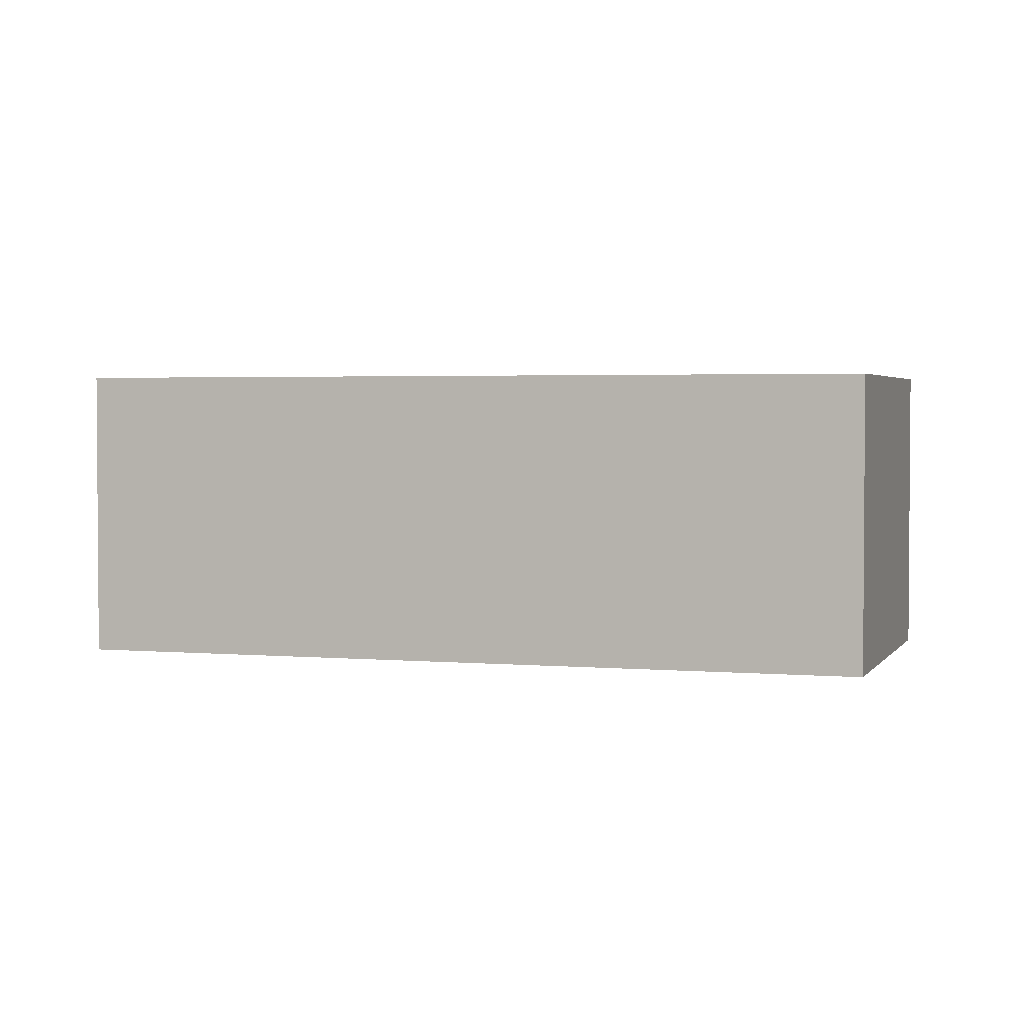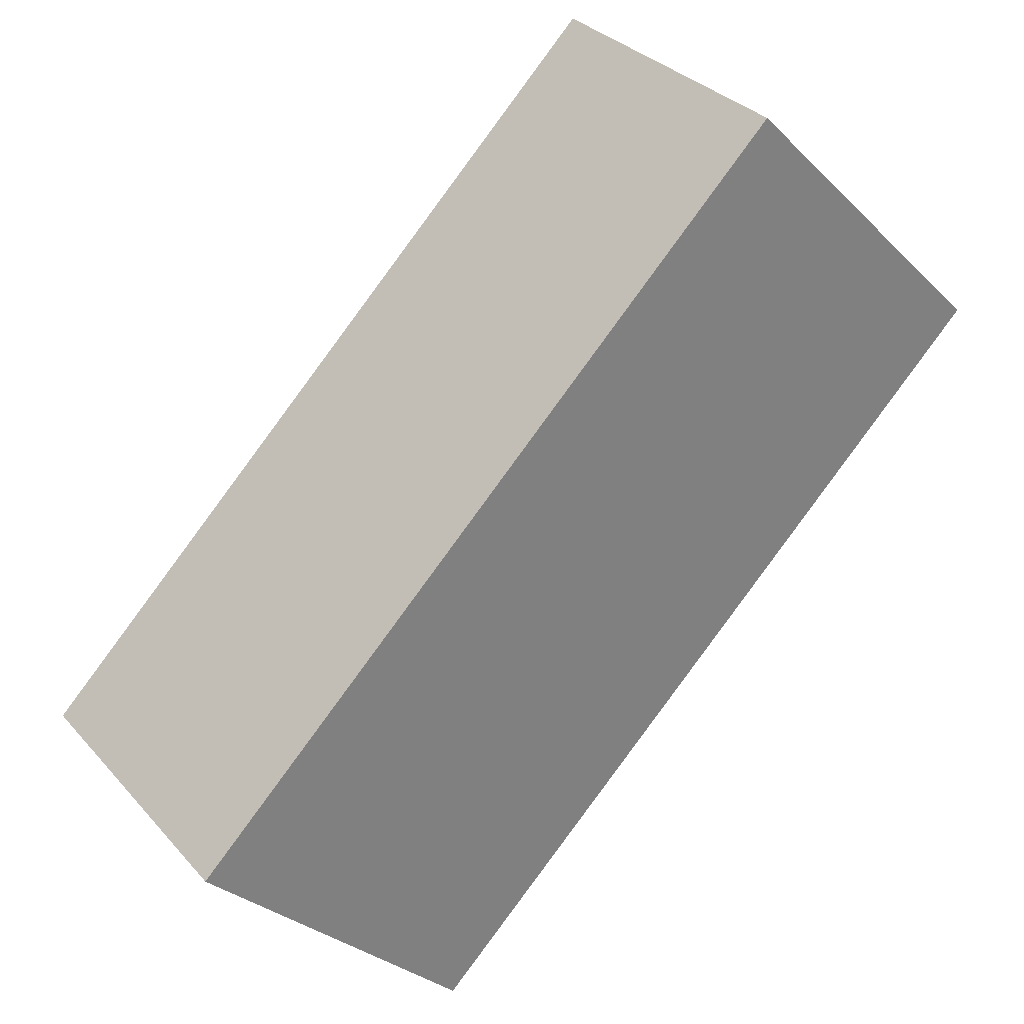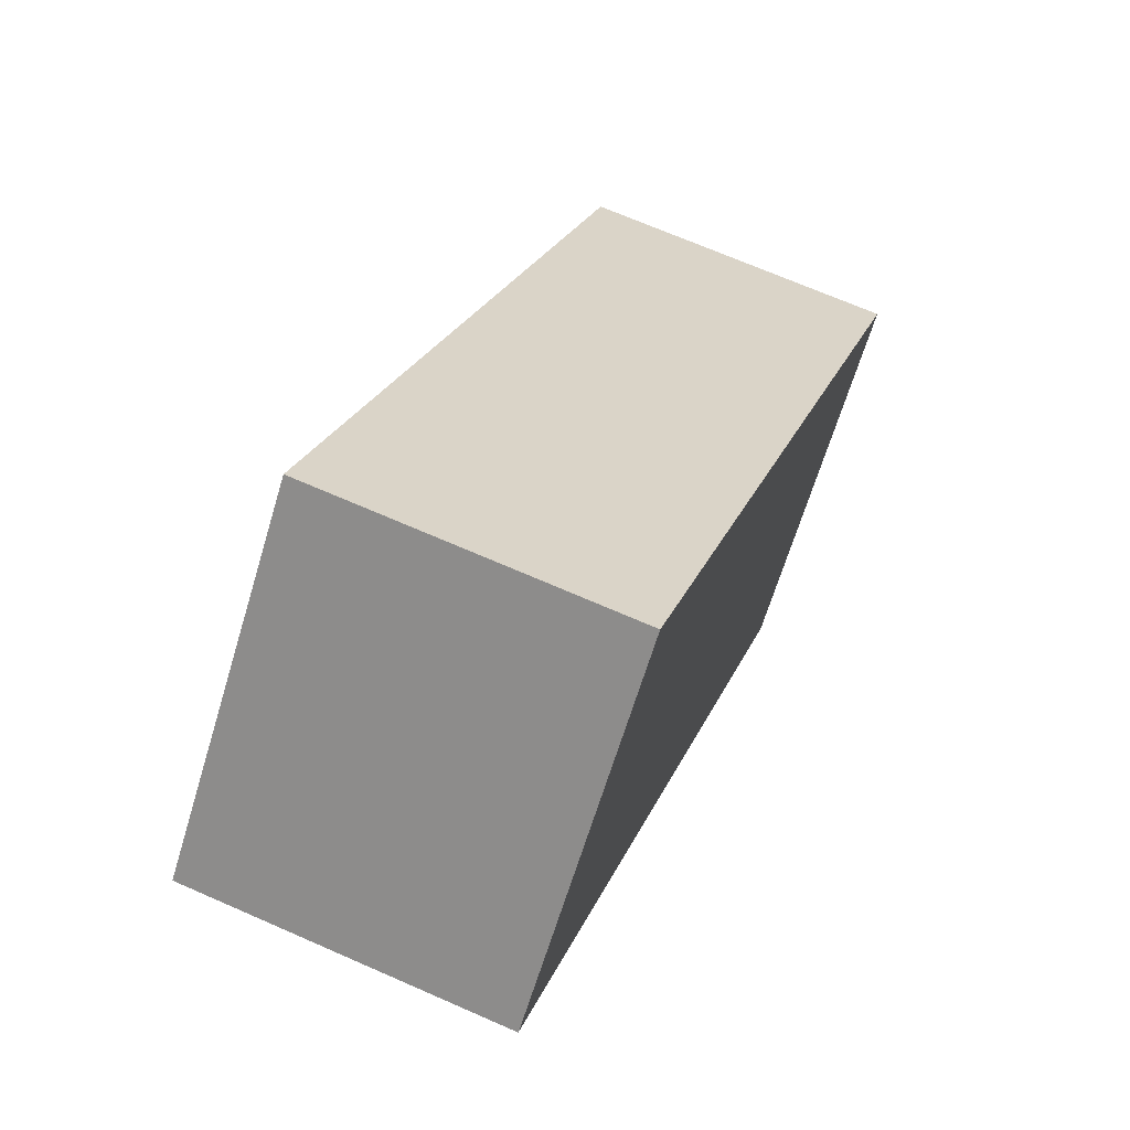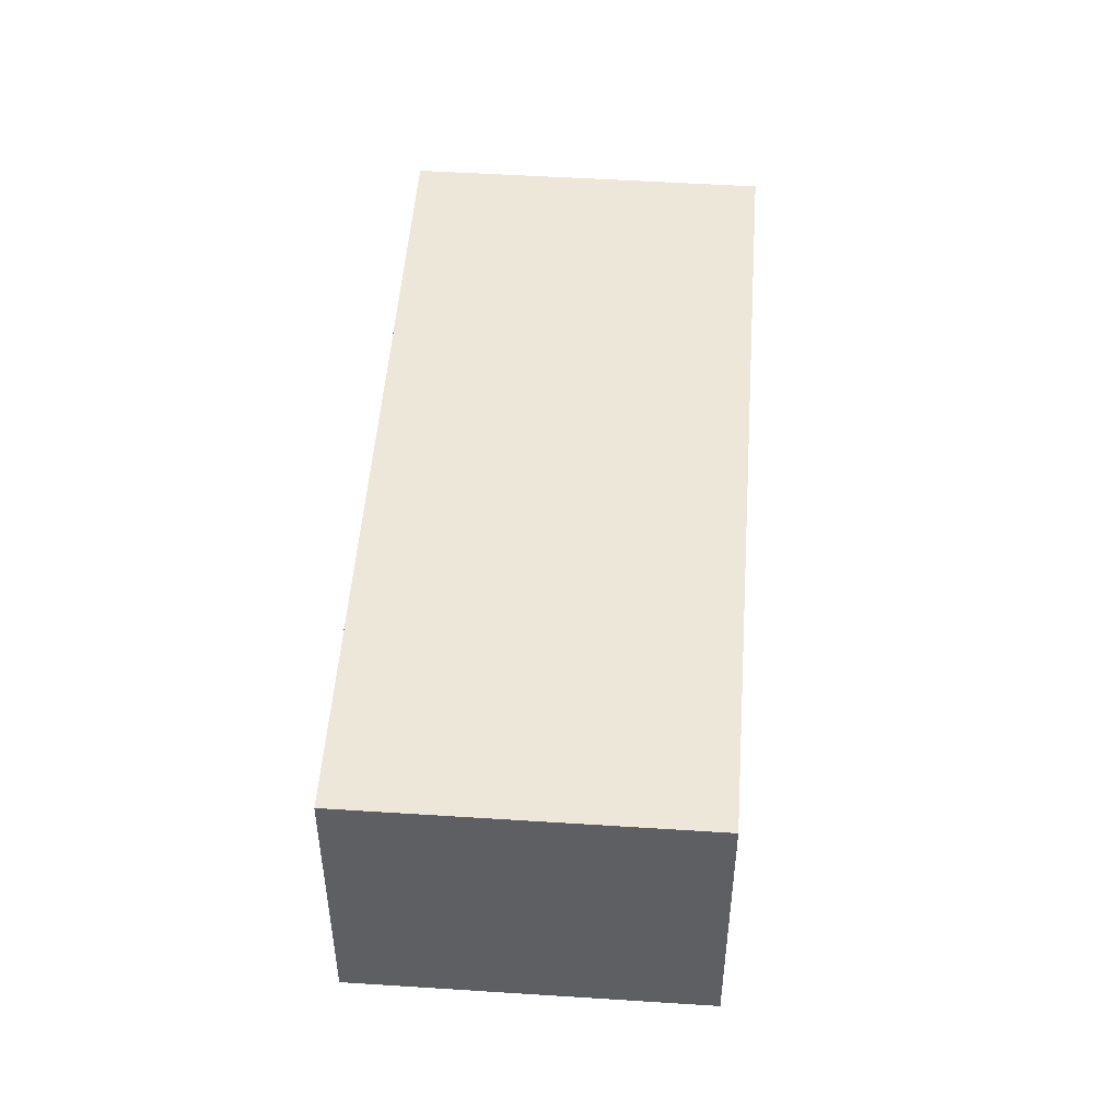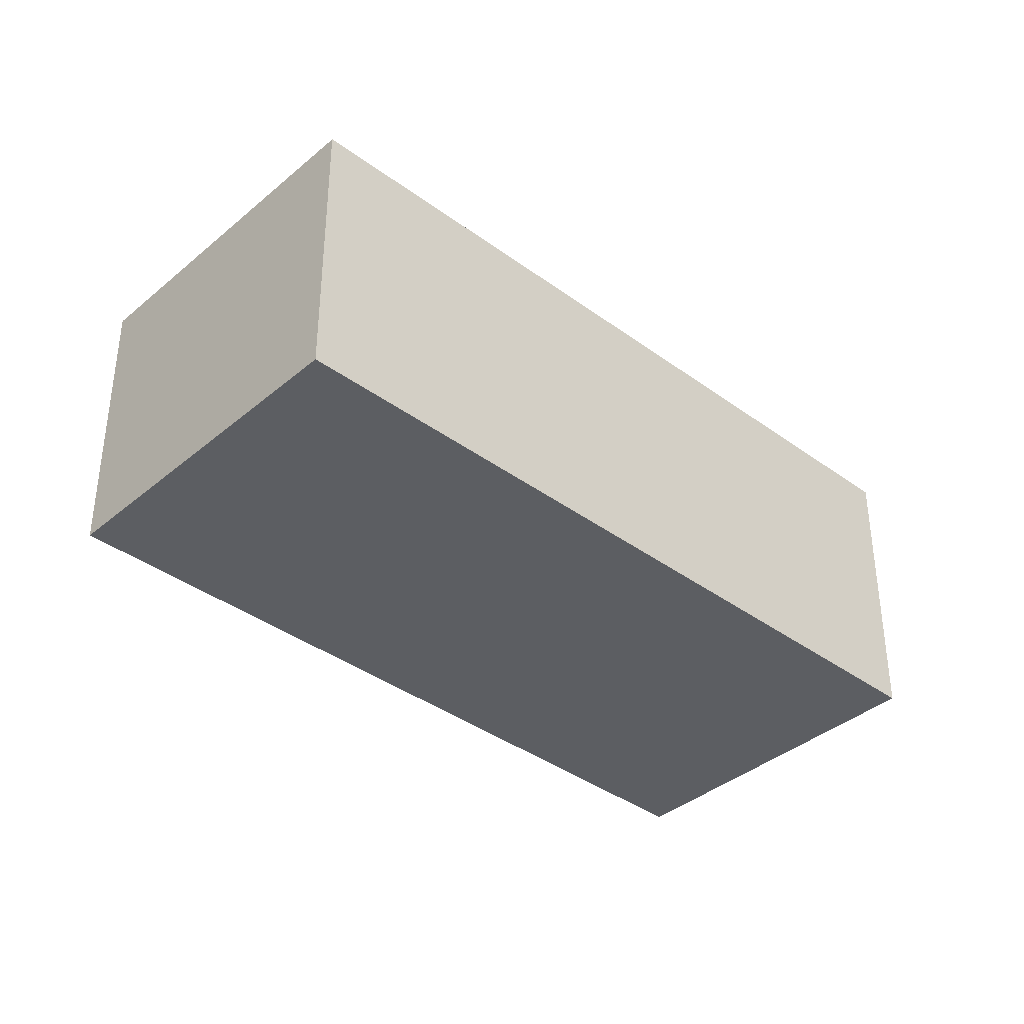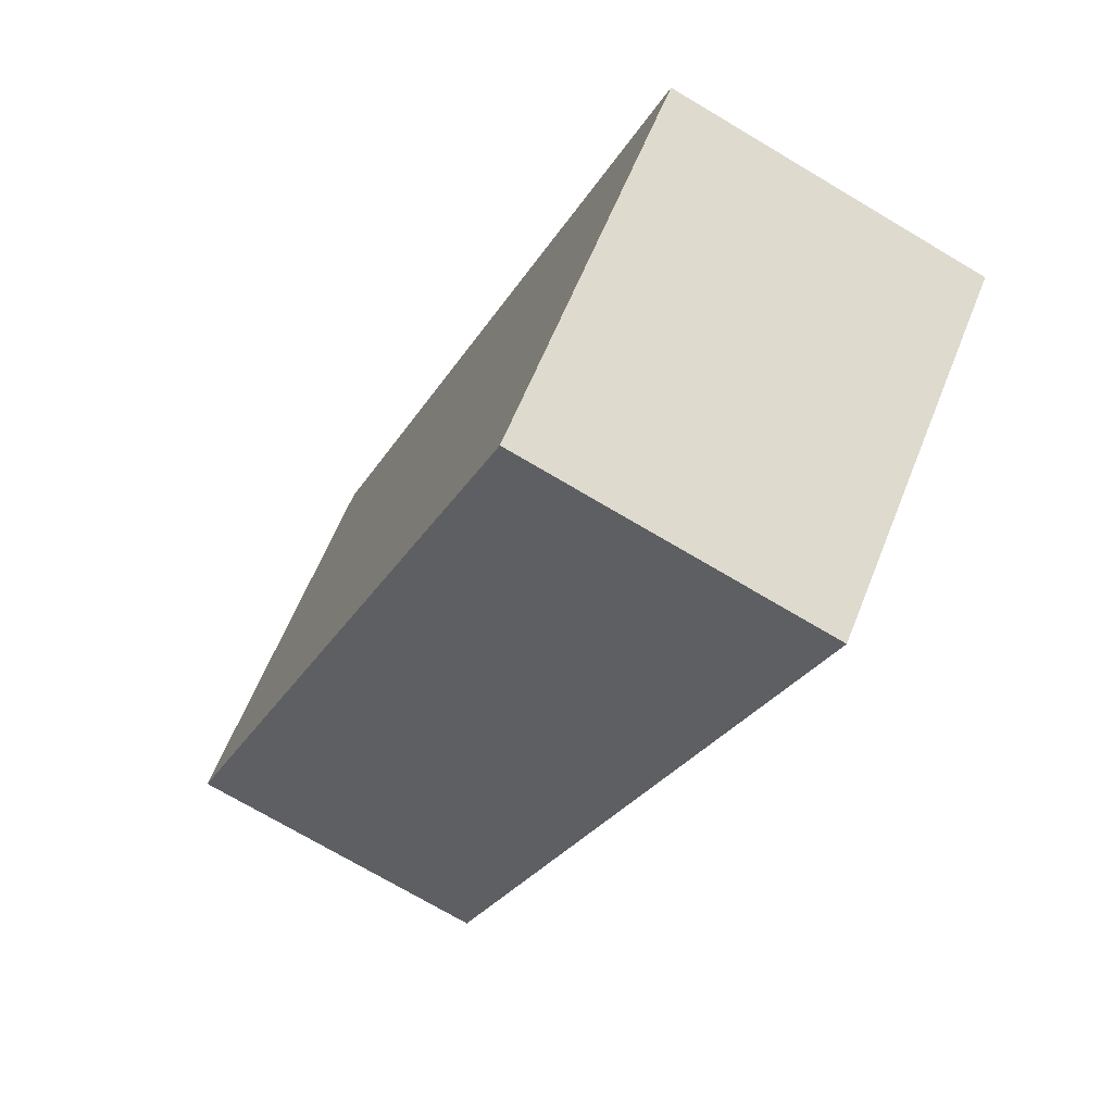
<metadata>
{"format":"obj","ext":"obj","renderer":"f3d","projection":"perspective","resolution":1024,"background":"white","views":[{"elev":2.6,"azim":-27.2,"up":"+Y"},{"elev":31.6,"azim":-33.7,"up":"+Z"},{"elev":68.6,"azim":113.8,"up":"+Z"},{"elev":50.0,"azim":-130.5,"up":"+Y"},{"elev":-38.0,"azim":-87.6,"up":"+Y"},{"elev":-72.0,"azim":-120.8,"up":"+Z"}]}
</metadata>
<code>
v  5.705 2.849 5.619
v  0 0 0
v  5.705 -3.441e-16 5.619
v  6.064e-05 2.849 -9.028e-05
v  8.161 -1.914e-16 3.126
v  8.161 2.849 3.126
v  2.455 1.527e-16 -2.493
v  2.455 2.849 -2.493
g defaultobject
f 1 2 3
f 2 1 4
f 5 1 3
f 1 5 6
f 7 6 5
f 6 7 8
f 4 7 2
f 7 4 8
f 4 6 8
f 6 4 1
f 3 7 5
f 7 3 2

</code>
